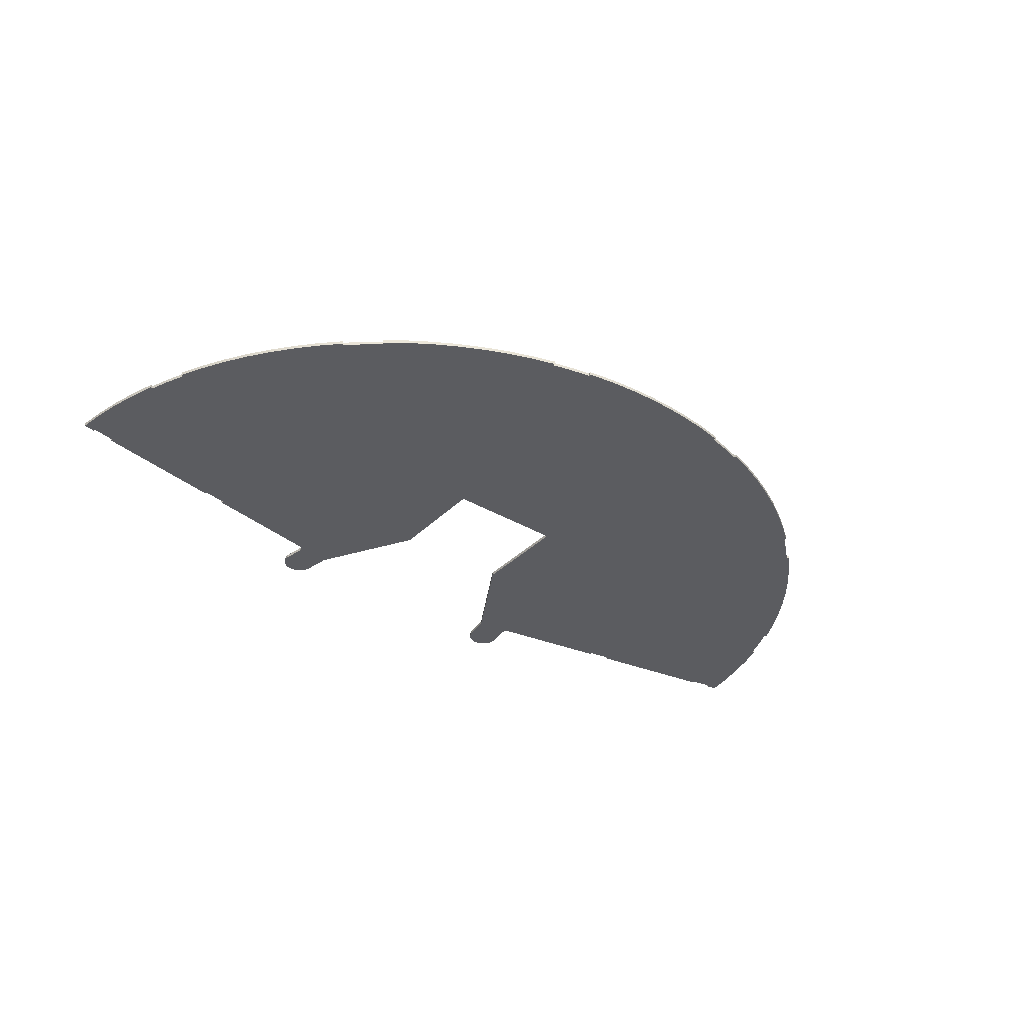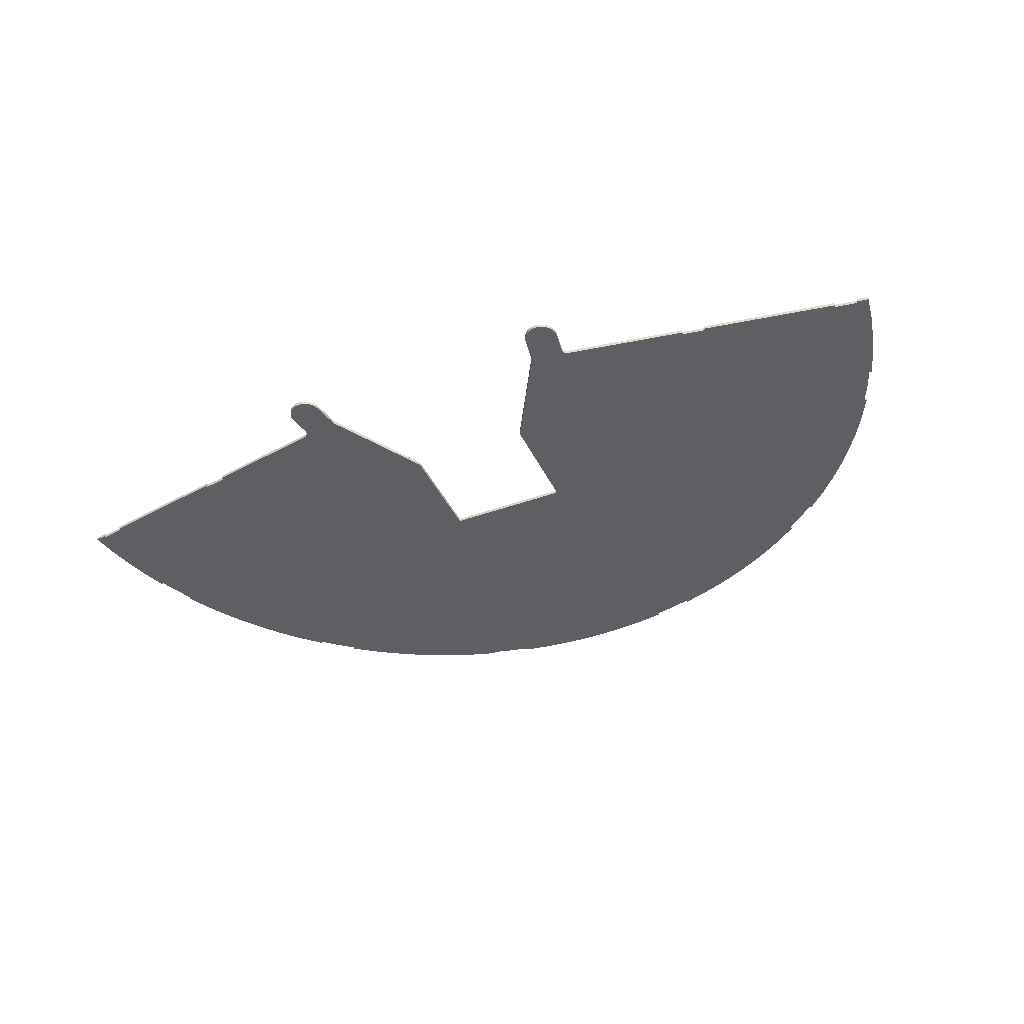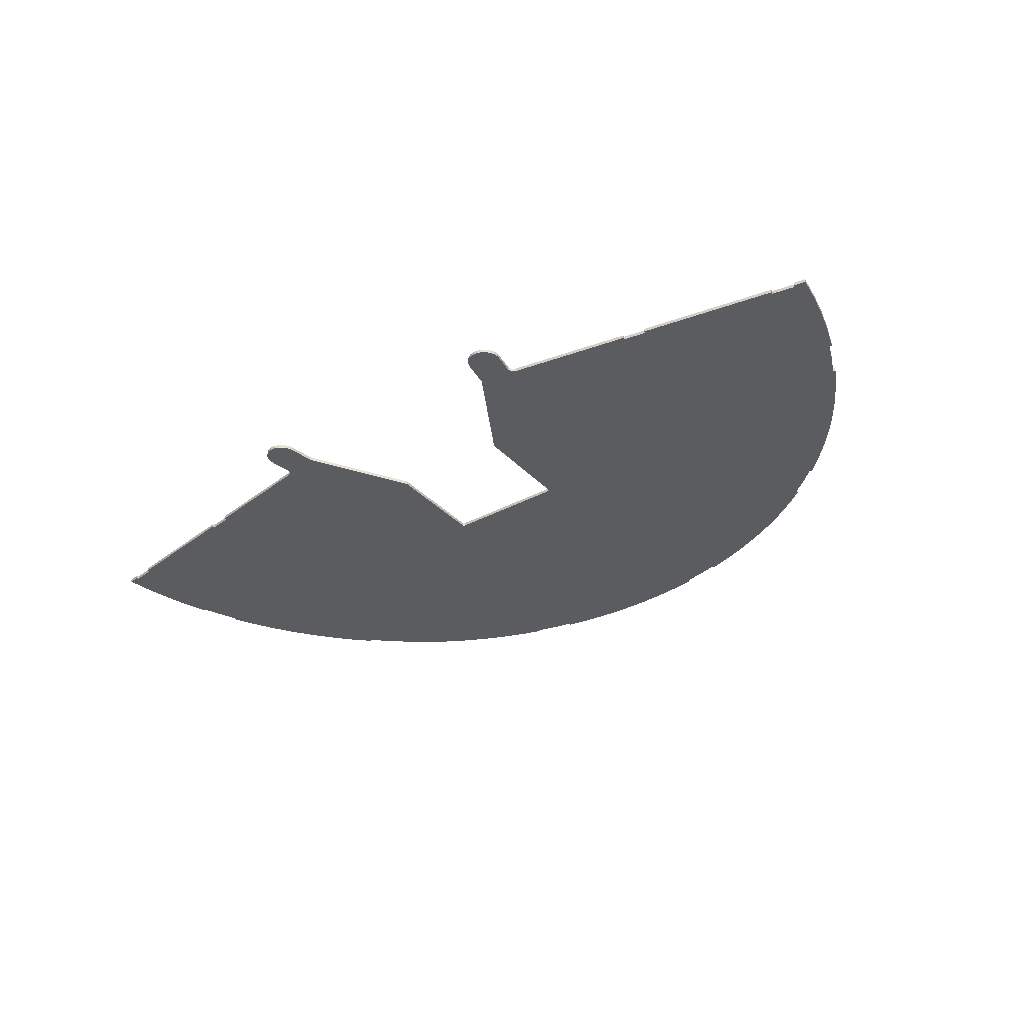
<metadata>
{"format":"obj","ext":"obj","renderer":"f3d","projection":"perspective","resolution":1024,"background":"white","views":[{"elev":-35.3,"azim":142.1,"up":"+Z"},{"elev":-41.3,"azim":23.9,"up":"+Z"},{"elev":-34.3,"azim":36.1,"up":"+Z"}]}
</metadata>
<code>
o head_bottom_support
v 0.1236 0.01215 0.158
v 0.1336 0.01392 0.158
v 0.1732 0.1187 0.158
v 0.1104 0.1787 0.158
v 0.1004 0.1844 0.158
v 0.02731 0.08959 0.158
v -0.0265 0.09 0.158
v 0.0265 0.09 0.158
v -0.005745 0.2099 0.158
v 0.1426 0.1527 0.158
v 0.1357 0.1589 0.158
v 0.02745 0.08931 0.158
v 0.05607 -0.01591 0.1565
v 0.05541 -0.0146 0.1565
v 0.06978 -0.01058 0.1565
v 0.05698 -0.01707 0.1565
v 0.05937 -0.01875 0.1565
v 0.05809 -0.01803 0.1565
v 0.06822 -0.001718 0.1565
v 0.05501 -0.01319 0.1565
v 0.2066 0.03768 0.1565
v 0.203 0.02617 0.1565
v 0.193 0.02439 0.1565
v 0.06989 -0.01205 0.1565
v 0.06511 -0.01887 0.1565
v -0.0275 0.089 0.1565
v -0.0275 0.04347 0.1565
v -0.07001 0.001568 0.1565
v -0.05501 -0.01319 0.1565
v -0.05541 -0.0146 0.1565
v -0.05937 -0.01875 0.1565
v 0.02755 0.04295 0.158
v 0.02768 0.04245 0.158
v 0.07001 0.001568 0.158
v 0.03977 0.2051 0.158
v 0.02681 0.08995 0.158
v -0.01722 0.2093 0.158
v -0.06854 0.000238 0.158
v -0.06829 -0.000384 0.158
v -0.05266 -0.00091 0.158
v -0.05769 0.2008 0.1565
v -0.04878 0.2032 0.1565
v -0.0265 0.09 0.1565
v -0.12 0.1724 0.1565
v -0.1104 0.1787 0.1565
v -0.02731 0.08959 0.1565
v -0.1336 0.01392 0.1565
v -0.193 0.02439 0.1565
v -0.1964 0.07137 0.1565
v -0.1236 0.01215 0.158
v -0.07065 0.001758 0.158
v -0.02745 0.08931 0.158
v -0.05809 -0.01803 0.1565
v -0.05937 -0.01875 0.158
v -0.06926 -0.0149 0.1565
v -0.06972 -0.01351 0.158
v -0.06972 -0.01351 0.1565
v -0.06978 -0.01058 0.1565
v -0.06978 -0.01058 0.158
v -0.06822 -0.001718 0.158
v -0.06822 -0.001718 0.1565
v -0.06818 -0.001047 0.1565
v -0.06829 -0.000384 0.1565
v -0.06854 0.000238 0.1565
v -0.06892 0.000788 0.158
v -0.06892 0.000788 0.1565
v -0.1338 0.01289 0.1565
v -0.1336 0.01392 0.158
v -0.1338 0.01289 0.158
v -0.2084 0.02604 0.1565
v -0.2066 0.03768 0.158
v -0.2066 0.03768 0.1565
v -0.1433 0.1535 0.1565
v -0.1433 0.1535 0.158
v -0.1426 0.1527 0.1565
v 0.06893 0.1984 0.1565
v 0.06893 0.1984 0.158
v 0.07968 0.1943 0.158
v 0.05798 0.2018 0.1565
v 0.2066 0.03768 0.158
v 0.2084 0.02604 0.158
v 0.2042 0.0492 0.1565
v 0.05501 -0.01319 0.158
v 0.05302 -0.001889 0.158
v 0.02768 0.04245 0.1565
v 0.02755 0.04295 0.1565
v -0.02681 0.08995 0.1565
v -0.02681 0.08995 0.158
v -0.02709 0.08981 0.158
v -0.02709 0.08981 0.1565
v -0.0279 0.04197 0.158
v -0.02768 0.04245 0.158
v -0.07001 0.001568 0.158
v -0.1592 0.1369 0.158
v 0.0275 0.089 0.158
v -0.05501 -0.01319 0.158
v 0.09018 0.1896 0.158
v 0.02709 0.08981 0.158
v 0.05769 0.2008 0.158
v -0.1732 0.1187 0.158
v 0.1851 0.09911 0.158
v 0.1794 0.1091 0.158
v 0.07065 0.001758 0.158
v 0.1237 0.01112 0.158
v -0.06758 -0.0173 0.158
v -0.06643 -0.01821 0.158
v -0.06511 -0.01887 0.158
v 0.2011 0.06056 0.158
v 0.1964 0.07137 0.158
v 0.193 0.02439 0.158
v -0.05698 -0.01707 0.158
v -0.05541 -0.0146 0.158
v -0.06223 -0.01938 0.158
v -0.06077 -0.01921 0.158
v -0.05809 -0.01803 0.158
v 0.1338 0.01289 0.158
v 0.1932 0.02336 0.158
v 0.1974 0.07173 0.158
v 0.1893 0.0884 0.158
v -0.06926 -0.0149 0.158
v 0.2042 0.0492 0.158
v -0.06989 -0.01205 0.158
v 0.1592 0.1369 0.158
v 0.1515 0.1454 0.158
v 0.06822 -0.001718 0.158
v 0.06818 -0.001047 0.158
v 0.06758 -0.0173 0.158
v 0.06854 -0.01619 0.158
v 0.06926 -0.0149 0.158
v 0.05937 -0.01875 0.158
v 0.06077 -0.01921 0.158
v 0.06223 -0.01938 0.158
v 0.05698 -0.01707 0.158
v 0.05809 -0.01803 0.158
v 0.0279 0.04197 0.158
v 0.06972 -0.01351 0.158
v 0.05266 -0.00091 0.158
v 0.05288 -0.001384 0.158
v 0.06829 -0.000384 0.158
v -0.1515 0.1454 0.158
v -0.02731 0.08959 0.158
v -0.1004 0.1844 0.158
v 0.05798 0.2018 0.158
v 0.1286 0.1647 0.158
v 0.12 0.1724 0.158
v -0.09018 0.1896 0.158
v -0.03977 0.2051 0.158
v -0.04878 0.2032 0.158
v -0.1104 0.1787 0.158
v -0.12 0.1724 0.158
v 0.06511 -0.01887 0.158
v 0.06942 0.001239 0.158
v -0.1426 0.1527 0.158
v -0.1357 0.1589 0.158
v 0.05541 -0.0146 0.158
v 0.0275 0.04347 0.158
v 0.03997 0.2062 0.158
v 0.02864 0.208 0.158
v 0.04878 0.2032 0.158
v -0.06818 -0.001047 0.158
v -0.05288 -0.001384 0.158
v -0.1665 0.128 0.158
v -0.0275 0.04347 0.158
v -0.0275 0.089 0.158
v -0.06942 0.001239 0.158
v 0.1665 0.128 0.158
v 0.06829 -0.000384 0.1565
v 0.06818 -0.001047 0.1565
v 0.05302 -0.001889 0.1565
v 0.1336 0.01392 0.1565
v 0.1851 0.09911 0.1565
v 0.1893 0.0884 0.1565
v -0.193 0.02439 0.158
v 0.1732 0.1187 0.1565
v 0.1794 0.1091 0.1565
v -0.2042 0.0492 0.158
v -0.1964 0.07137 0.158
v -0.1974 0.07173 0.158
v -0.2011 0.06056 0.158
v -0.2084 0.02604 0.158
v -0.2032 0.02513 0.158
v -0.203 0.02617 0.158
v -0.193 0.07996 0.158
v 0.1932 0.02336 0.1565
v 0.1338 0.01289 0.1565
v 0.06223 -0.01938 0.1565
v 0.06077 -0.01921 0.1565
v 0.06758 -0.0173 0.1565
v 0.06643 -0.01821 0.1565
v 0.0637 -0.01927 0.1565
v 0.05288 -0.001384 0.1565
v 0.0275 0.089 0.1565
v 0.1236 0.01215 0.1565
v 0.0275 0.04347 0.1565
v 0.06926 -0.0149 0.1565
v -0.06893 0.1984 0.158
v -0.07968 0.1943 0.158
v -0.05769 0.2008 0.158
v 0.06854 -0.01619 0.1565
v -0.05798 0.2018 0.158
v -0.02864 0.208 0.158
v 0.06892 0.000788 0.1565
v 0.06854 0.000238 0.1565
v 0.05266 -0.00091 0.1565
v -0.1851 0.09911 0.158
v -0.1903 0.08884 0.158
v -0.1893 0.0884 0.158
v 0.07001 0.001568 0.1565
v 0.06942 0.001239 0.1565
v -0.1932 0.02336 0.158
v -0.1286 0.1647 0.158
v -0.05266 -0.00091 0.1565
v -0.05288 -0.001384 0.1565
v -0.06758 -0.0173 0.1565
v -0.02745 0.08931 0.1565
v -0.02768 0.04245 0.1565
v -0.0279 0.04197 0.1565
v -0.06942 0.001239 0.1565
v 0.1357 0.1589 0.1565
v 0.1426 0.1527 0.1565
v -0.05302 -0.001889 0.1565
v 0.1515 0.1454 0.1565
v 0.1592 0.1369 0.1565
v -0.1732 0.1187 0.1565
v -0.1665 0.128 0.1565
v -0.1236 0.01215 0.1565
v -0.203 0.02617 0.1565
v -0.1592 0.1369 0.1565
v -0.1515 0.1454 0.1565
v 0.02745 0.08931 0.1565
v -0.1851 0.09911 0.1565
v -0.1794 0.1091 0.1565
v -0.02755 0.04295 0.1565
v -0.07065 0.001758 0.1565
v -0.1237 0.01112 0.1565
v -0.1893 0.0884 0.1565
v -0.1903 0.08884 0.1565
v -0.07968 0.1943 0.1565
v -0.06893 0.1984 0.1565
v 0.04878 0.2032 0.1565
v 0.05769 0.2008 0.1565
v 0.02681 0.08995 0.1565
v -0.05607 -0.01591 0.1565
v -0.05698 -0.01707 0.1565
v 0.02709 0.08981 0.1565
v 0.07968 0.1943 0.1565
v 0.03977 0.2051 0.1565
v 0.02864 0.208 0.1565
v 0.03997 0.2062 0.1565
v -0.06989 -0.01205 0.1565
v -0.06511 -0.01887 0.1565
v -0.06223 -0.01938 0.1565
v -0.0637 -0.01927 0.1565
v -0.06643 -0.01821 0.1565
v -0.1004 0.1844 0.1565
v -0.005745 0.2099 0.1565
v 0.005745 0.2099 0.1565
v 0.0265 0.09 0.1565
v -0.06854 -0.01619 0.1565
v 0.203 0.02617 0.158
v 0.193 0.07996 0.158
v 0.06854 0.000238 0.158
v 0.1433 0.1535 0.158
v 0.0637 -0.01927 0.158
v 0.06989 -0.01205 0.158
v 0.1292 0.1655 0.158
v 0.2032 0.02513 0.158
v 0.1903 0.08884 0.158
v 0.005745 0.2099 0.158
v 0.01722 0.2093 0.158
v 0.05607 -0.01591 0.158
v -0.05302 -0.001889 0.158
v 0.06978 -0.01058 0.158
v -0.1237 0.01112 0.158
v 0.06892 0.000788 0.158
v -0.06854 -0.01619 0.158
v -0.01722 0.2093 0.1565
v 0.01722 0.2093 0.1565
v 0.1104 0.1787 0.1565
v 0.12 0.1724 0.1565
v 0.02731 0.08959 0.1565
v 0.1286 0.1647 0.1565
v 0.1292 0.1655 0.1565
v 0.09018 0.1896 0.1565
v 0.1665 0.128 0.1565
v -0.2011 0.06056 0.1565
v -0.1357 0.1589 0.1565
v -0.1286 0.1647 0.1565
v 0.1964 0.07137 0.1565
v 0.2011 0.06056 0.1565
v -0.06077 -0.01921 0.1565
v -0.03977 0.2051 0.1565
v -0.03997 0.2062 0.1565
v -0.02864 0.208 0.1565
v -0.05798 0.2018 0.1565
v -0.1292 0.1655 0.1565
v -0.1794 0.1091 0.158
v 0.2084 0.02604 0.1565
v 0.2032 0.02513 0.1565
v 0.0279 0.04197 0.1565
v 0.1004 0.1844 0.1565
v -0.09018 0.1896 0.1565
v -0.2042 0.0492 0.1565
v 0.07065 0.001758 0.1565
v 0.193 0.07996 0.1565
v 0.1903 0.08884 0.1565
v -0.1974 0.07173 0.1565
v -0.193 0.07996 0.1565
v -0.1932 0.02336 0.1565
v -0.2032 0.02513 0.1565
v 0.1974 0.07173 0.1565
v 0.1433 0.1535 0.1565
v -0.05607 -0.01591 0.158
v -0.0637 -0.01927 0.158
v -0.1292 0.1655 0.158
v -0.03997 0.2062 0.158
v 0.1237 0.01112 0.1565
v 0.06972 -0.01351 0.1565
v 0.06643 -0.01821 0.158
v -0.02755 0.04295 0.158
f 1 2 3
f 4 5 6
f 7 8 9
f 10 11 12
f 13 14 15
f 16 13 15
f 17 18 16
f 19 15 20
f 21 22 23
f 15 24 25
f 25 16 15
f 26 27 28
f 29 30 31
f 32 33 34
f 35 8 36
f 7 9 37
f 38 39 40
f 41 42 43
f 44 45 46
f 47 48 49
f 50 51 52
f 53 54 31
f 55 56 57
f 58 59 60
f 58 60 61
f 62 39 63
f 64 65 66
f 67 68 69
f 70 71 72
f 73 74 75
f 76 77 78
f 79 77 76
f 21 80 81
f 82 80 21
f 20 83 84
f 85 33 32
f 85 32 86
f 87 88 89
f 43 88 87
f 87 89 90
f 91 92 93
f 50 52 94
f 12 95 34
f 60 59 96
f 5 97 98
f 77 99 36
f 100 68 50
f 101 102 2
f 103 104 1
f 105 106 107
f 108 109 110
f 111 112 105
f 113 114 54
f 54 115 111
f 113 54 111
f 110 109 2
f 102 3 2
f 116 117 110
f 2 116 110
f 108 118 109
f 101 2 119
f 56 120 105
f 80 121 110
f 59 122 112
f 123 124 12
f 105 112 122
f 84 125 126
f 127 128 129
f 130 131 132
f 133 134 130
f 83 125 84
f 33 135 34
f 133 130 132
f 129 136 127
f 137 138 139
f 107 113 111
f 52 140 94
f 141 89 142
f 77 143 99
f 144 145 6
f 146 142 89
f 7 147 148
f 6 12 144
f 141 149 150
f 132 151 133
f 152 34 137
f 153 52 154
f 155 133 127
f 95 156 34
f 157 158 35
f 99 159 36
f 39 160 161
f 39 161 40
f 162 50 94
f 163 164 93
f 65 40 165
f 166 123 1
f 167 168 169
f 19 20 169
f 170 171 172
f 173 69 68
f 170 174 175
f 176 71 173
f 153 74 140
f 177 178 179
f 179 176 173
f 177 179 173
f 180 181 182
f 183 177 68
f 23 184 185
f 71 180 182
f 186 187 17
f 188 189 25
f 82 21 23
f 25 190 17
f 169 191 167
f 192 193 194
f 195 188 25
f 14 20 15
f 196 197 88
f 17 16 25
f 71 182 173
f 7 148 198
f 168 19 169
f 146 89 197
f 190 186 17
f 24 195 25
f 23 185 170
f 195 199 188
f 200 196 198
f 7 37 201
f 202 203 204
f 205 206 207
f 204 208 209
f 207 183 68
f 162 100 50
f 173 210 69
f 211 141 150
f 212 213 63
f 31 214 55
f 215 26 28
f 216 217 28
f 212 66 218
f 219 220 192
f 221 61 62
f 222 223 192
f 224 225 226
f 72 48 227
f 228 229 215
f 192 230 219
f 26 163 27
f 231 232 47
f 27 233 28
f 213 62 63
f 233 216 28
f 234 235 226
f 231 47 236
f 236 237 231
f 238 239 87
f 225 228 226
f 87 90 238
f 229 75 215
f 31 58 29
f 227 70 72
f 240 241 242
f 243 244 31
f 245 242 241
f 76 246 245
f 247 240 242
f 248 249 247
f 55 250 31
f 251 214 31
f 209 202 204
f 36 98 78
f 30 243 31
f 221 29 61
f 252 253 31
f 244 53 31
f 55 57 250
f 250 58 31
f 251 254 214
f 45 255 46
f 256 257 258
f 214 259 55
f 213 221 62
f 43 87 41
f 223 193 192
f 110 260 80
f 122 56 105
f 2 261 119
f 103 1 12
f 121 108 110
f 137 139 262
f 124 263 10
f 135 137 34
f 132 264 151
f 12 1 123
f 127 265 155
f 97 78 98
f 177 173 68
f 141 211 52
f 266 145 144
f 98 6 5
f 141 142 149
f 205 207 68
f 267 81 260
f 11 144 12
f 119 268 101
f 260 81 80
f 269 8 270
f 155 271 133
f 60 96 272
f 65 38 40
f 273 125 83
f 50 274 51
f 105 107 111
f 124 10 12
f 273 83 155
f 93 164 52
f 153 140 52
f 34 103 12
f 265 273 155
f 52 211 154
f 127 136 265
f 137 262 275
f 138 84 126
f 138 126 139
f 120 276 105
f 277 256 43
f 241 79 76
f 257 278 258
f 278 248 258
f 279 280 281
f 282 219 230
f 280 283 282
f 280 282 230
f 31 253 251
f 246 284 245
f 285 193 223
f 212 63 64
f 29 58 61
f 217 212 28
f 48 286 49
f 287 288 215
f 289 290 23
f 175 171 170
f 31 291 252
f 285 174 193
f 248 247 258
f 292 293 294
f 239 295 41
f 242 258 247
f 288 296 44
f 297 205 68
f 232 224 47
f 229 73 75
f 226 47 224
f 21 298 22
f 298 299 22
f 47 67 48
f 212 64 66
f 281 245 284
f 215 234 226
f 193 300 85
f 301 279 281
f 290 82 23
f 191 204 203
f 302 238 90
f 303 286 48
f 204 300 208
f 300 193 304
f 172 305 170
f 171 306 172
f 286 307 49
f 230 281 280
f 49 308 47
f 90 46 255
f 215 28 234
f 67 309 48
f 227 310 70
f 215 226 228
f 46 215 288
f 170 193 174
f 289 311 290
f 46 288 44
f 86 194 193
f 212 218 28
f 75 287 215
f 192 220 222
f 85 86 193
f 245 241 76
f 220 312 222
f 43 292 294
f 258 43 256
f 239 41 87
f 42 292 43
f 255 302 90
f 294 277 43
f 308 236 47
f 303 48 72
f 284 301 281
f 158 8 35
f 78 77 36
f 112 96 59
f 51 93 52
f 3 166 1
f 109 261 2
f 111 313 112
f 145 4 6
f 217 91 40
f 216 92 91
f 216 91 217
f 212 40 161
f 217 40 212
f 213 161 272
f 212 161 213
f 221 272 96
f 213 272 221
f 29 96 112
f 221 96 29
f 30 112 313
f 29 112 30
f 243 313 111
f 30 313 243
f 244 111 115
f 243 111 244
f 53 115 54
f 244 115 53
f 31 54 114
f 291 114 113
f 31 114 291
f 252 113 314
f 291 113 252
f 253 314 107
f 252 314 253
f 251 107 106
f 253 107 251
f 254 106 105
f 251 106 254
f 214 105 276
f 254 105 214
f 259 276 120
f 214 276 259
f 55 120 56
f 259 120 55
f 57 56 122
f 250 122 59
f 57 122 250
f 250 59 58
f 61 60 160
f 62 160 39
f 61 160 62
f 63 39 38
f 64 38 65
f 63 38 64
f 66 65 165
f 218 165 93
f 66 165 218
f 28 93 51
f 218 93 28
f 234 51 274
f 28 51 234
f 226 274 50
f 235 274 226
f 234 274 235
f 226 50 68
f 47 68 67
f 226 68 47
f 67 69 210
f 48 210 173
f 309 210 48
f 67 210 309
f 48 173 182
f 310 182 181
f 227 182 310
f 48 182 227
f 310 181 180
f 70 180 71
f 310 180 70
f 72 71 176
f 303 176 179
f 72 176 303
f 286 179 178
f 303 179 286
f 49 178 177
f 307 178 49
f 286 178 307
f 49 177 183
f 308 183 207
f 49 183 308
f 237 207 206
f 236 207 237
f 308 207 236
f 237 206 205
f 231 205 297
f 237 205 231
f 232 297 100
f 231 297 232
f 224 100 162
f 232 100 224
f 225 162 94
f 224 162 225
f 228 94 140
f 225 94 228
f 229 140 74
f 228 140 229
f 75 74 153
f 229 74 73
f 75 153 154
f 287 154 211
f 75 154 287
f 296 211 315
f 288 211 296
f 287 211 288
f 296 315 150
f 44 150 149
f 296 150 44
f 45 149 142
f 44 149 45
f 255 142 146
f 45 142 255
f 302 146 197
f 255 146 302
f 238 197 196
f 302 197 238
f 239 196 200
f 238 196 239
f 41 200 198
f 295 200 41
f 239 200 295
f 41 198 148
f 42 148 147
f 41 148 42
f 293 147 316
f 292 147 293
f 42 147 292
f 293 316 201
f 294 201 37
f 293 201 294
f 277 37 9
f 294 37 277
f 256 9 269
f 277 9 256
f 257 269 270
f 256 269 257
f 278 270 158
f 257 270 278
f 248 158 157
f 278 158 248
f 247 157 35
f 249 157 247
f 248 157 249
f 247 35 159
f 240 159 99
f 247 159 240
f 79 99 143
f 241 99 79
f 240 99 241
f 79 143 77
f 246 78 97
f 76 78 246
f 284 97 5
f 246 97 284
f 301 5 4
f 284 5 301
f 279 4 145
f 301 4 279
f 280 145 266
f 279 145 280
f 282 266 144
f 283 266 282
f 280 266 283
f 282 144 11
f 219 11 10
f 282 11 219
f 312 10 263
f 220 10 312
f 219 10 220
f 312 263 124
f 222 124 123
f 312 124 222
f 223 123 166
f 222 123 223
f 285 166 3
f 223 166 285
f 174 3 102
f 285 3 174
f 175 102 101
f 174 102 175
f 171 101 268
f 175 101 171
f 172 268 119
f 306 268 172
f 171 268 306
f 172 119 261
f 305 261 109
f 172 261 305
f 311 109 118
f 289 109 311
f 305 109 289
f 311 118 108
f 290 108 121
f 7 201 147
f 311 108 290
f 198 88 7
f 82 121 80
f 290 121 82
f 298 81 267
f 21 81 298
f 22 267 260
f 299 267 22
f 298 267 299
f 22 260 110
f 184 110 117
f 23 110 184
f 22 110 23
f 184 117 116
f 170 116 2
f 185 116 170
f 184 116 185
f 170 2 1
f 317 1 104
f 193 1 317
f 170 1 193
f 317 104 103
f 304 103 34
f 317 103 304
f 208 34 152
f 304 34 208
f 209 152 275
f 208 152 209
f 202 275 262
f 209 275 202
f 203 262 139
f 202 262 203
f 167 139 126
f 203 139 167
f 156 32 34
f 168 126 125
f 167 126 168
f 19 125 273
f 168 125 19
f 9 8 269
f 15 273 265
f 19 273 15
f 24 265 136
f 15 265 24
f 318 136 129
f 24 136 318
f 195 129 128
f 318 129 195
f 199 128 127
f 195 128 199
f 188 127 319
f 199 127 188
f 189 319 151
f 188 319 189
f 25 151 264
f 189 151 25
f 190 264 132
f 25 264 190
f 186 132 131
f 190 132 186
f 187 131 130
f 186 131 187
f 17 130 134
f 187 130 17
f 18 134 133
f 17 134 18
f 16 133 271
f 18 133 16
f 13 271 155
f 16 271 13
f 14 155 83
f 13 155 14
f 14 83 20
f 169 84 138
f 20 84 169
f 191 138 137
f 169 138 191
f 204 137 135
f 191 137 204
f 300 135 33
f 204 135 300
f 300 33 85
f 86 32 156
f 194 156 95
f 86 156 194
f 192 95 12
f 194 95 192
f 230 12 6
f 192 12 230
f 281 6 98
f 230 6 281
f 245 98 36
f 281 98 245
f 242 36 8
f 245 36 242
f 258 8 7
f 242 8 258
f 43 7 88
f 258 7 43
f 90 89 141
f 46 141 52
f 90 141 46
f 215 52 164
f 46 52 215
f 26 164 163
f 215 164 26
f 27 163 320
f 233 320 92
f 233 27 320
f 233 92 216
f 159 35 36
f 320 93 92
f 160 272 161
f 165 40 93
f 160 60 272
f 151 319 127
f 197 89 88
f 198 196 88
f 289 170 305
f 289 23 170
f 300 304 208
f 24 318 195
f 320 163 93
f 40 91 93
f 137 275 152
f 193 317 304
f 203 167 191
f 150 315 211
f 100 297 68
f 107 314 113
f 133 151 127
f 270 8 158
f 201 316 147

</code>
